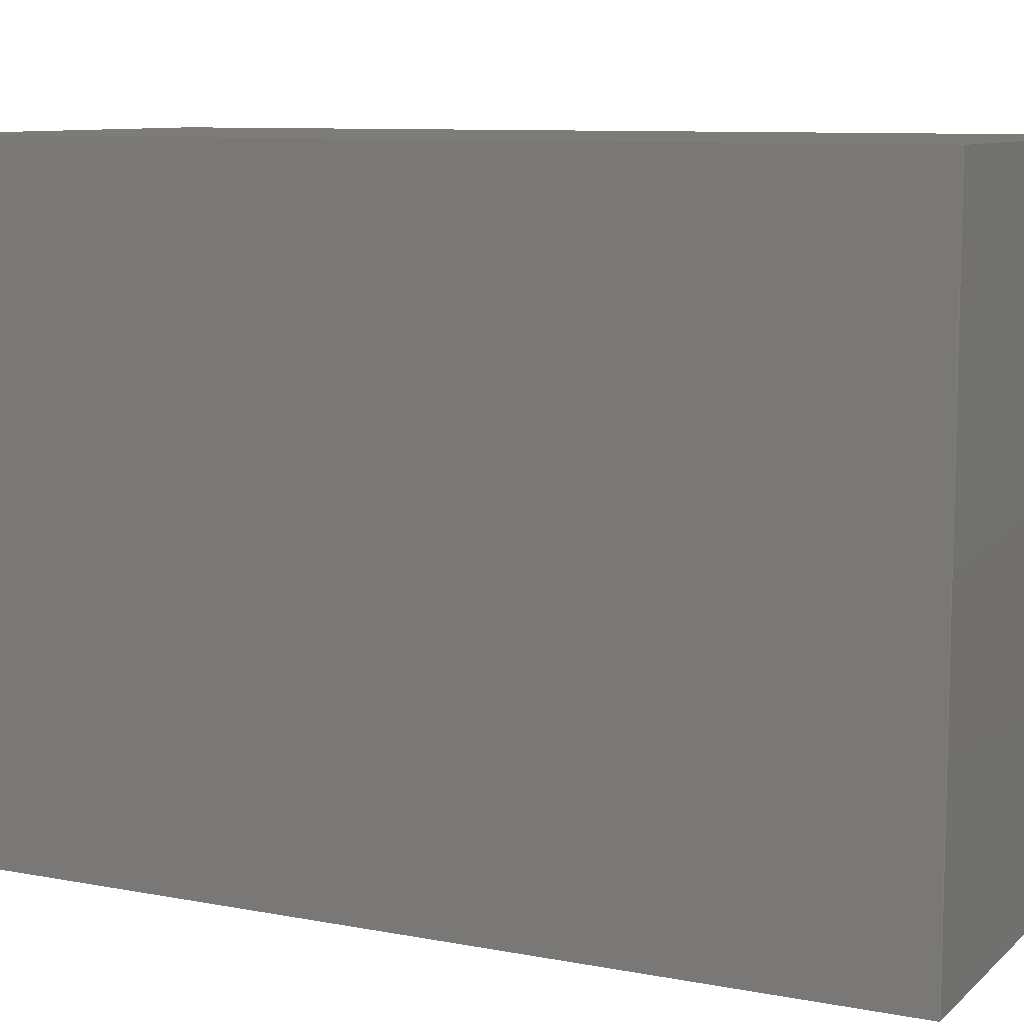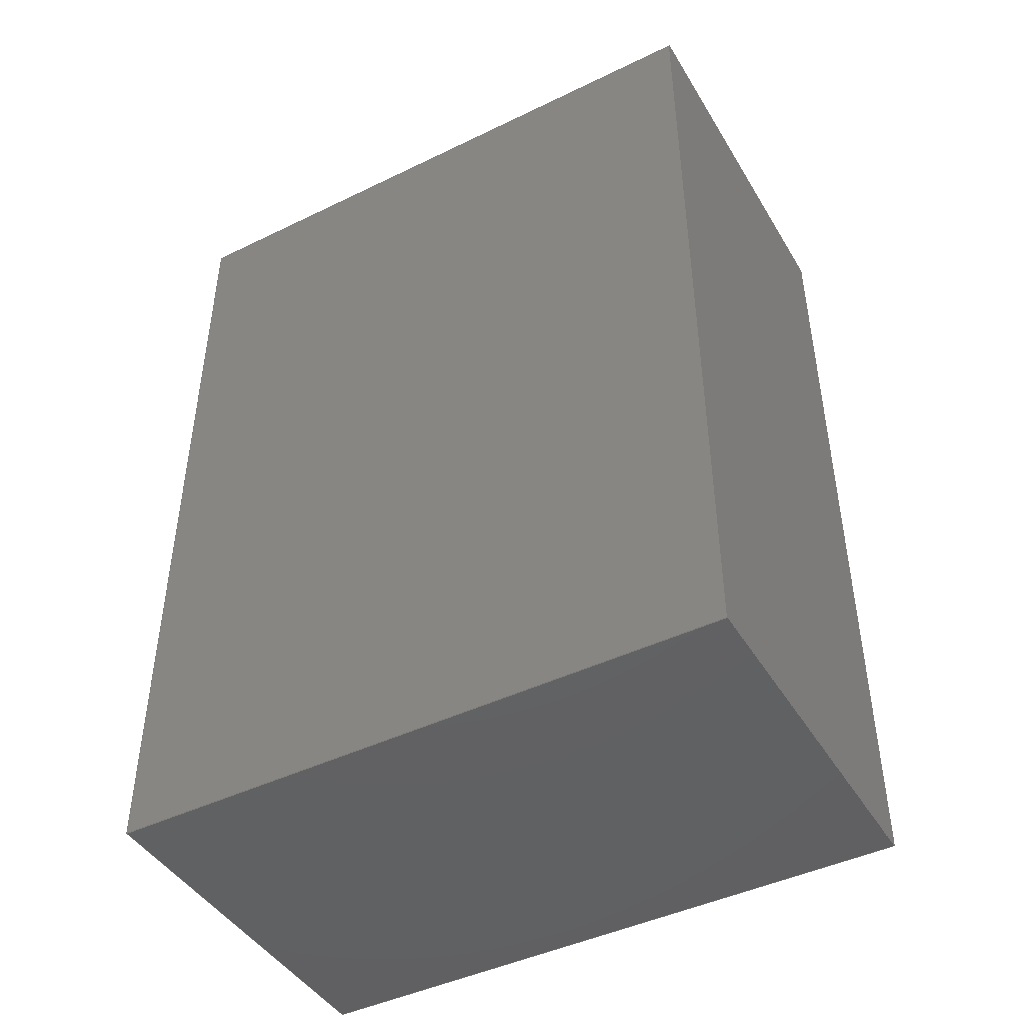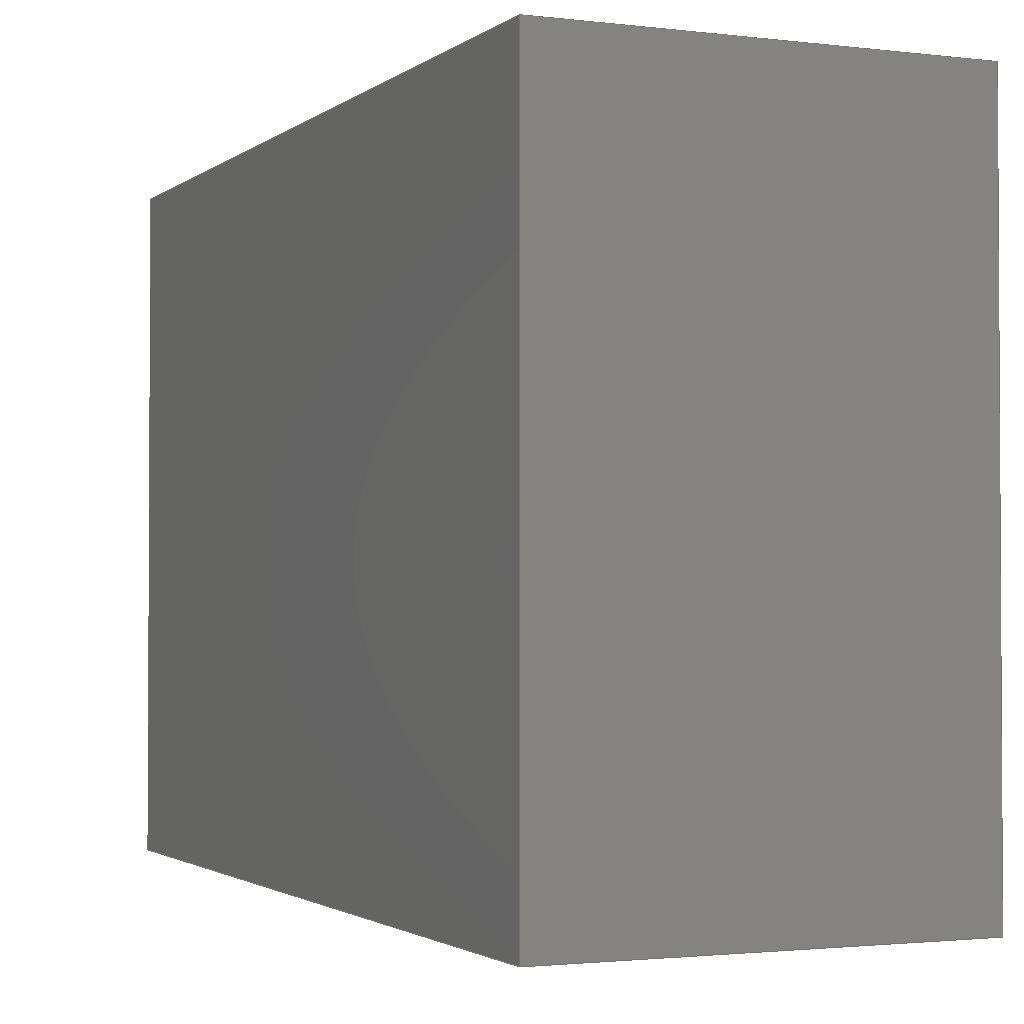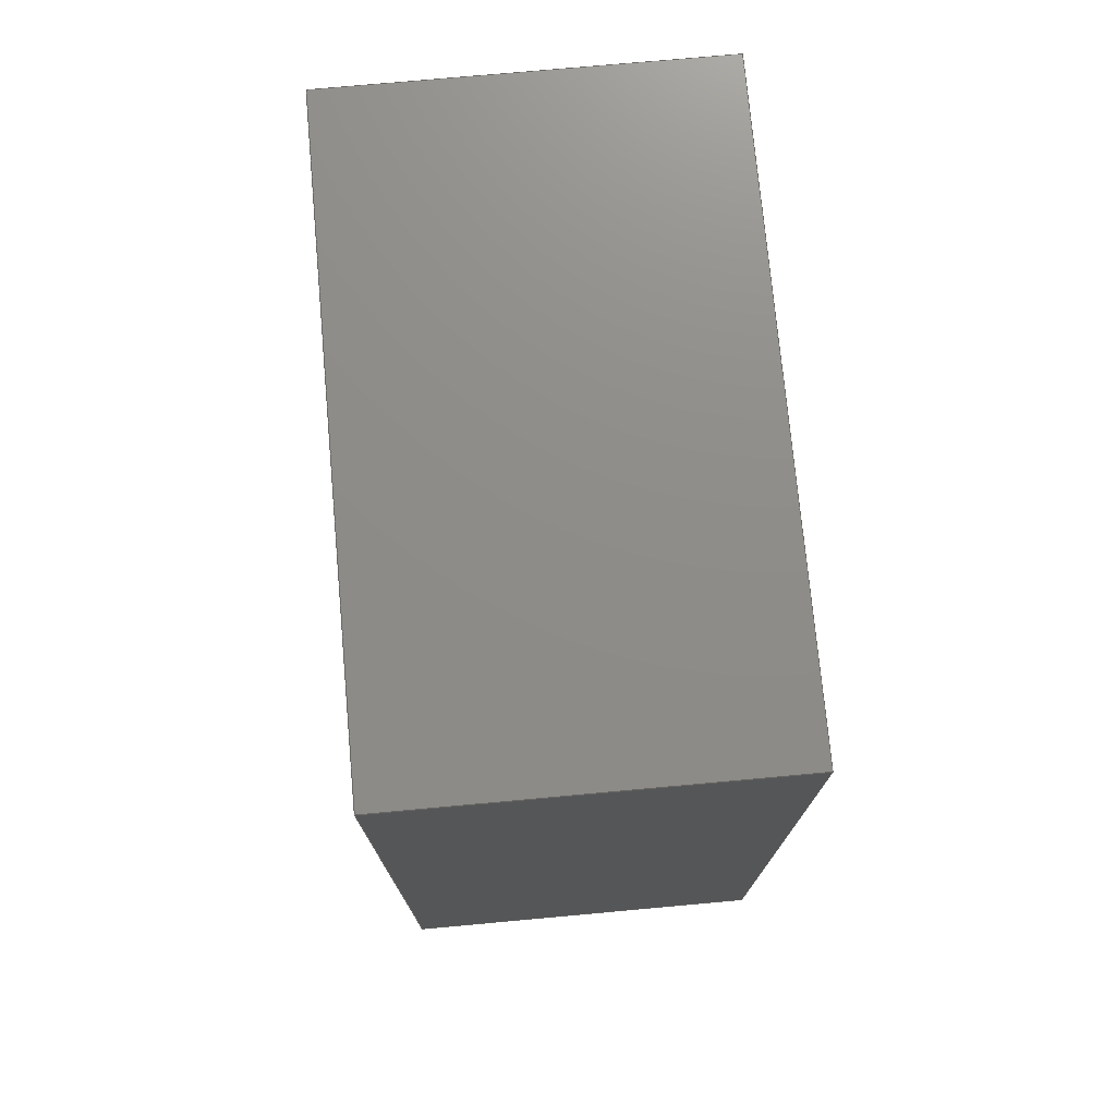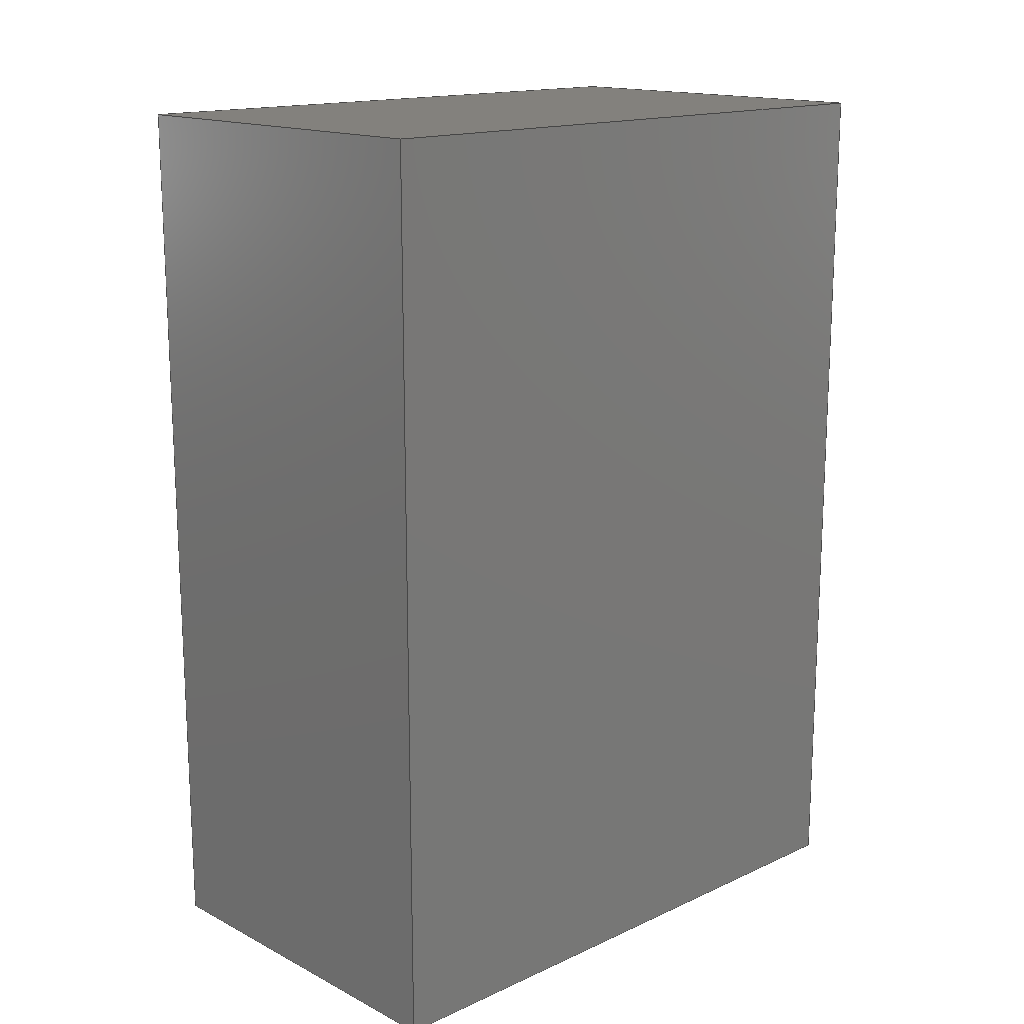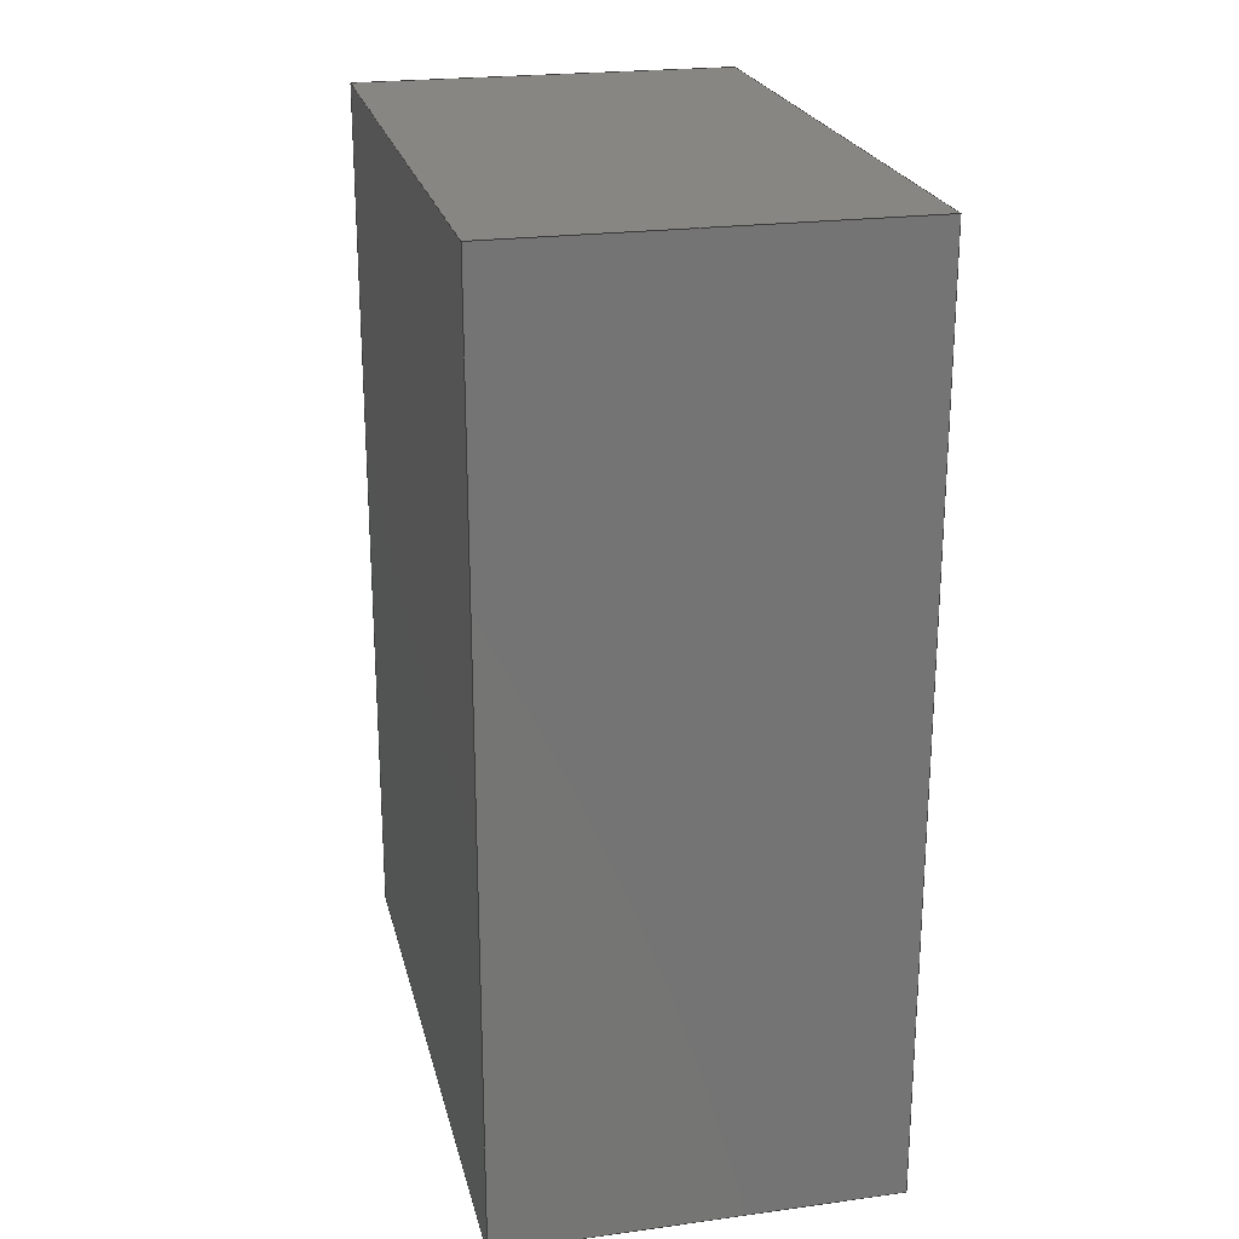
<metadata>
{"format":"iges","ext":"igs","renderer":"f3d","projection":"perspective","resolution":1024,"background":"white","views":[{"elev":9.2,"azim":116.5,"up":"+Z"},{"elev":-44.7,"azim":-60.6,"up":"+Y"},{"elev":-1.9,"azim":-23.8,"up":"+Z"},{"elev":74.6,"azim":174.8,"up":"+Y"},{"elev":15.7,"azim":-133.5,"up":"+Y"},{"elev":22.9,"azim":167.0,"up":"+Y"}]}
</metadata>
<code>
 PTC IGES file: simsample.igs
1H,,1H;,9HSIMSAMPLE,13Hsimsample.igs,
52HCreo Parametric by Parametric Technology Corporation,7H2013230,32,
38,7,38,15,9HSIMSAMPLE,1,2,2HMM,32768,0.5,15H2.014e+07,
0.000911,9.11,4HDash,7HUnknown,10,0,15H2.014e+07;
     314       1       1       1       0       0       0       001000200
     314       0       4       1       0                   COLOR       1
     314       2       1       1       0       0       0       001000200
     314       0       1       1       0                   COLOR       2
     314       3       1       1       0       0       0       001000200
     314       0       1       1       0                   COLOR       3
     314       4       1       1       0       0       0       001000200
     314       0       2       1       0                   COLOR       4
     314       5       1       1       0       0       0       001000200
     314       0       8       1       0                   COLOR       5
     314       6       1       1       0       0       0       001000200
     314       0       8       1       0                   COLOR       6
     314       7       1       1       0       0       0       001000200
     314       0       8       1       0                   COLOR       7
     314       8       1       1       0       0       0       001000200
     314       0       8       1       0                   COLOR       8
     314       9       1       1       0       0       0       001000200
     314       0       5       1       0                   COLOR       9
     314      10       1       1       0       0       0       001000200
     314       0       8       1       0                   COLOR      10
     110      11       1       1       0       0       0       001010000
     110       0       0       1       0                    LINE       1
     110      12       1       1       0       0       0       001010000
     110       0       0       1       0                    LINE       2
     110      13       1       1       0       0       0       001010000
     110       0       0       1       0                    LINE       3
     110      14       1       1       0       0       0       001010000
     110       0       0       1       0                    LINE       4
     110      15       1       1       0       0       0       001010000
     110       0       0       1       0                    LINE       5
     110      16       1       1       0       0       0       001010000
     110       0       0       1       0                    LINE       6
     110      17       1       1       0       0       0       001010000
     110       0       0       1       0                    LINE       7
     110      18       1       1       0       0       0       001010000
     110       0       0       1       0                    LINE       8
     110      19       1       1       0       0       0       001010000
     110       0       0       1       0                    LINE       9
     110      20       1       1       0       0       0       001010000
     110       0       0       1       0                    LINE      10
     110      21       1       1       0       0       0       001010000
     110       0       0       1       0                    LINE      11
     110      22       1       1       0       0       0       001010000
     110       0       0       1       0                    LINE      12
     502      23       1       1       0       0       0       001010000
     502       0       0       2       1                  VERTEX       1
     504      25       1       1       0       0       0       000010001
     504       0       0       3       1                    EDGE       1
     128      28       1       1       0       0       0       001010000
     128       0       0       3       0                  SPLSRF       1
     508      31       1       1       0       0       0       001010000
     508       0       0       1       1                EDGELOOP       1
     510      32       1       1       0       0       0       000010000
     510       0       0       1       1                    FACE       1
     128      33       1       1       0       0       0       001010000
     128       0       0       4       0                  SPLSRF       2
     508      37       1       1       0       0       0       001010000
     508       0       0       1       1                EDGELOOP       2
     510      38       1       1       0       0       0       000010000
     510       0       0       1       1                    FACE       2
     128      39       1       1       0       0       0       001010000
     128       0       0       4       0                  SPLSRF       3
     508      43       1       1       0       0       0       001010000
     508       0       0       1       1                EDGELOOP       3
     510      44       1       1       0       0       0       000010000
     510       0       0       1       1                    FACE       3
     128      45       1       1       0       0       0       001010000
     128       0       0       4       0                  SPLSRF       4
     508      49       1       1       0       0       0       001010000
     508       0       0       1       1                EDGELOOP       4
     510      50       1       1       0       0       0       000010000
     510       0       0       1       1                    FACE       4
     128      51       1       1       0       0       0       001010000
     128       0       0       4       0                  SPLSRF       5
     508      55       1       1       0       0       0       001010000
     508       0       0       1       1                EDGELOOP       5
     510      56       1       1       0       0       0       000010000
     510       0       0       1       1                    FACE       5
     128      57       1       1       0       0       0       001010000
     128       0       0       3       0                  SPLSRF       6
     508      60       1       1       0       0       0       001010000
     508       0       0       1       1                EDGELOOP       6
     510      61       1       1       0       0       0       000010000
     510       0       0       1       1                    FACE       6
     514      62       1       1       0       0       0       000000000
     514       0       0       1       1                   SHELL       1
     186      63       1       1       0       0       0       000000000
     186       0       0       1       0                    MSBR       1
314,1.1D0,1.2D0,1D2;                                                   1
314,3.92D1,1.2D0,1.2D0;                                                3
314,4.1D1,0D0,2.2D1;                                                   5
314,6D1,4D1,2D1;                                                       7
314,6.952D1,7.426D1,7.9D1;                                             9
314,7.843D1,7.843D1,7.843D1;                                    11
314,8.784D1,9.49D1,1D2;                                               13
314,9.6D1,9.6D1,9.6D1;                                                15
314,9.8D1,6.27D1,0D0;                                                 17
314,1D2,1D2,9.49D1;                                                   19
110,0D0,0D0,0D0,0D0,0D0,5D0;                                          21
110,0D0,0D0,5D0,3D0,0D0,5D0;                                          23
110,3D0,0D0,5D0,3D0,0D0,0D0;                                          25
110,3D0,0D0,0D0,0D0,0D0,0D0;                                          27
110,0D0,0D0,0D0,0D0,7D0,0D0;                                          29
110,3D0,0D0,0D0,3D0,7D0,0D0;                                          31
110,3D0,0D0,5D0,3D0,7D0,5D0;                                          33
110,0D0,0D0,5D0,0D0,7D0,5D0;                                          35
110,0D0,7D0,0D0,0D0,7D0,5D0;                                          37
110,3D0,7D0,0D0,0D0,7D0,0D0;                                          39
110,3D0,7D0,5D0,3D0,7D0,0D0;                                          41
110,0D0,7D0,5D0,3D0,7D0,5D0;                                          43
502,8,0D0,0D0,0D0,0D0,0D0,5D0,3D0,0D0,5D0,3D0,0D0,0D0,0D0,7D0,        45
0D0,0D0,7D0,5D0,3D0,7D0,5D0,3D0,7D0,0D0;                              45
504,12,21,45,1,45,2,23,45,2,45,3,25,45,3,45,4,27,45,4,45,1,37,        47
45,5,45,6,43,45,6,45,7,41,45,7,45,8,39,45,8,45,5,29,45,1,45,5,        47
35,45,2,45,6,33,45,3,45,7,31,45,4,45,8;                               47
128,1,1,1,1,0,0,1,0,0,-6D-2,-6D-2,3.06D0,3.06D0,-5.1D0,-5.1D0,        49
1D-1,1D-1,1D0,1D0,1D0,1D0,-6D-2,0D0,5.1D0,3.06D0,0D0,5.1D0,           49
-6D-2,0D0,-1D-1,3.06D0,0D0,-1D-1,-6D-2,3.06D0,-5.1D0,1D-1;            49
508,4,0,47,1,1,0,0,47,2,1,0,0,47,3,1,0,0,47,4,1,0;                    51
510,49,1,0,51;                                                        53
128,1,1,1,1,0,0,1,0,0,-1D-1,-1D-1,5.1D0,5.1D0,-1.4D-1,-1.4D-1,        55
7.14D0,7.14D0,1D0,1D0,1D0,1D0,0D0,-1.4D-1,-1D-1,0D0,-1.4D-1,          55
5.1D0,0D0,7.14D0,-1D-1,0D0,7.14D0,5.1D0,-1D-1,5.1D0,-1.4D-1,          55
7.14D0;                                                               55
508,4,0,47,1,0,0,0,47,9,1,0,0,47,5,1,0,0,47,10,0,0;                   57
510,55,1,0,57;                                                        59
128,1,1,1,1,0,0,1,0,0,-6D-2,-6D-2,3.06D0,3.06D0,-1.4D-1,-1.4D-1,      61
7.14D0,7.14D0,1D0,1D0,1D0,1D0,3.06D0,-1.4D-1,0D0,-6D-2,-1.4D-1,       61
0D0,3.06D0,7.14D0,0D0,-6D-2,7.14D0,0D0,-6D-2,3.06D0,-1.4D-1,          61
7.14D0;                                                               61
508,4,0,47,4,0,0,0,47,12,1,0,0,47,8,1,0,0,47,9,0,0;                   63
510,61,1,0,63;                                                        65
128,1,1,1,1,0,0,1,0,0,-1D-1,-1D-1,5.1D0,5.1D0,-1.4D-1,-1.4D-1,        67
7.14D0,7.14D0,1D0,1D0,1D0,1D0,3D0,-1.4D-1,5.1D0,3D0,-1.4D-1,          67
-1D-1,3D0,7.14D0,5.1D0,3D0,7.14D0,-1D-1,-1D-1,5.1D0,-1.4D-1,          67
7.14D0;                                                               67
508,4,0,47,3,0,0,0,47,11,1,0,0,47,7,1,0,0,47,12,0,0;                  69
510,67,1,0,69;                                                        71
128,1,1,1,1,0,0,1,0,0,-6D-2,-6D-2,3.06D0,3.06D0,-1.4D-1,-1.4D-1,      73
7.14D0,7.14D0,1D0,1D0,1D0,1D0,-6D-2,-1.4D-1,5D0,3.06D0,-1.4D-1,       73
5D0,-6D-2,7.14D0,5D0,3.06D0,7.14D0,5D0,-6D-2,3.06D0,-1.4D-1,          73
7.14D0;                                                               73
508,4,0,47,2,0,0,0,47,10,1,0,0,47,6,1,0,0,47,11,0,0;                  75
510,73,1,0,75;                                                        77
128,1,1,1,1,0,0,1,0,0,-6D-2,-6D-2,3.06D0,3.06D0,-5.1D0,-5.1D0,        79
1D-1,1D-1,1D0,1D0,1D0,1D0,-6D-2,7D0,5.1D0,3.06D0,7D0,5.1D0,           79
-6D-2,7D0,-1D-1,3.06D0,7D0,-1D-1,-6D-2,3.06D0,-5.1D0,1D-1;            79
508,4,0,47,5,0,0,0,47,8,0,0,0,47,7,0,0,0,47,6,0,0;                    81
510,79,1,0,81;                                                        83
514,6,53,0,59,1,65,1,71,1,77,1,83,1;                                  85
186,85,1,0;                                                           87
S      1G      4D     88P     63
</code>
